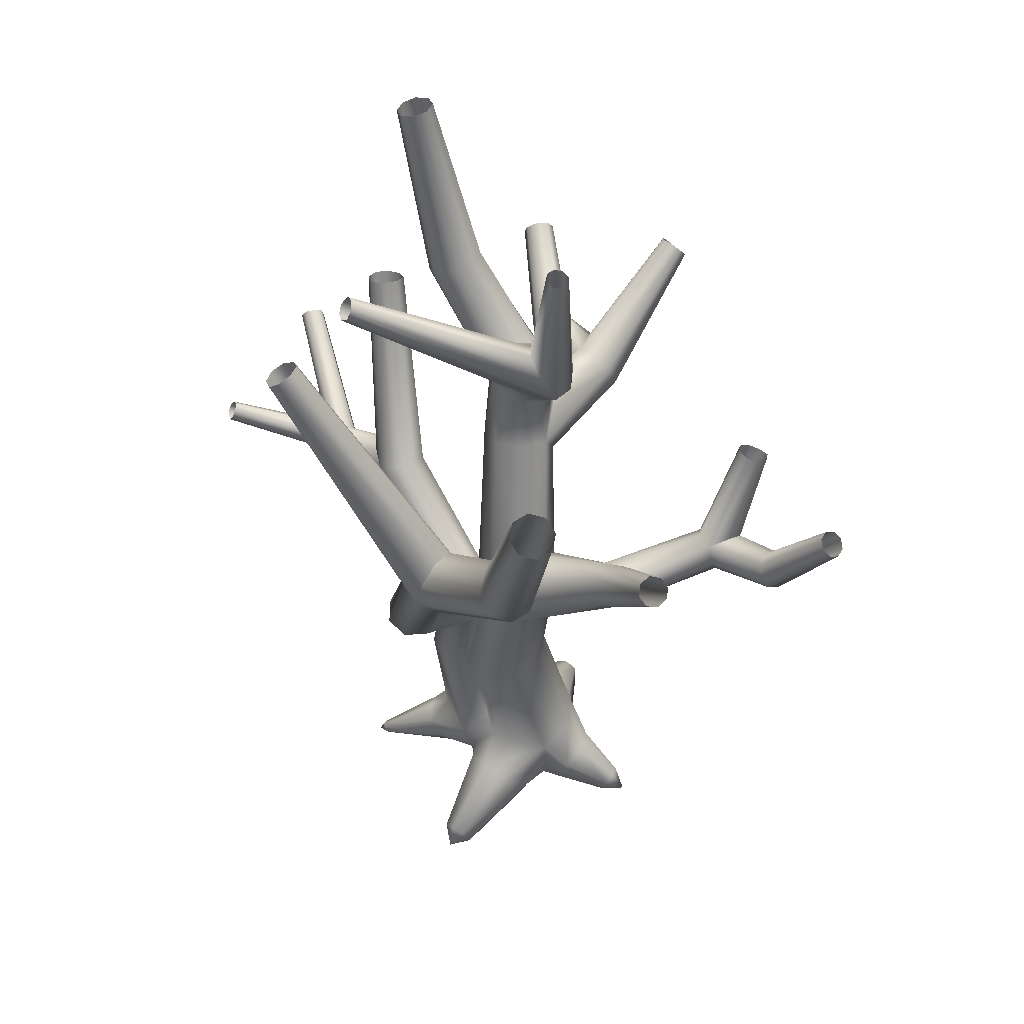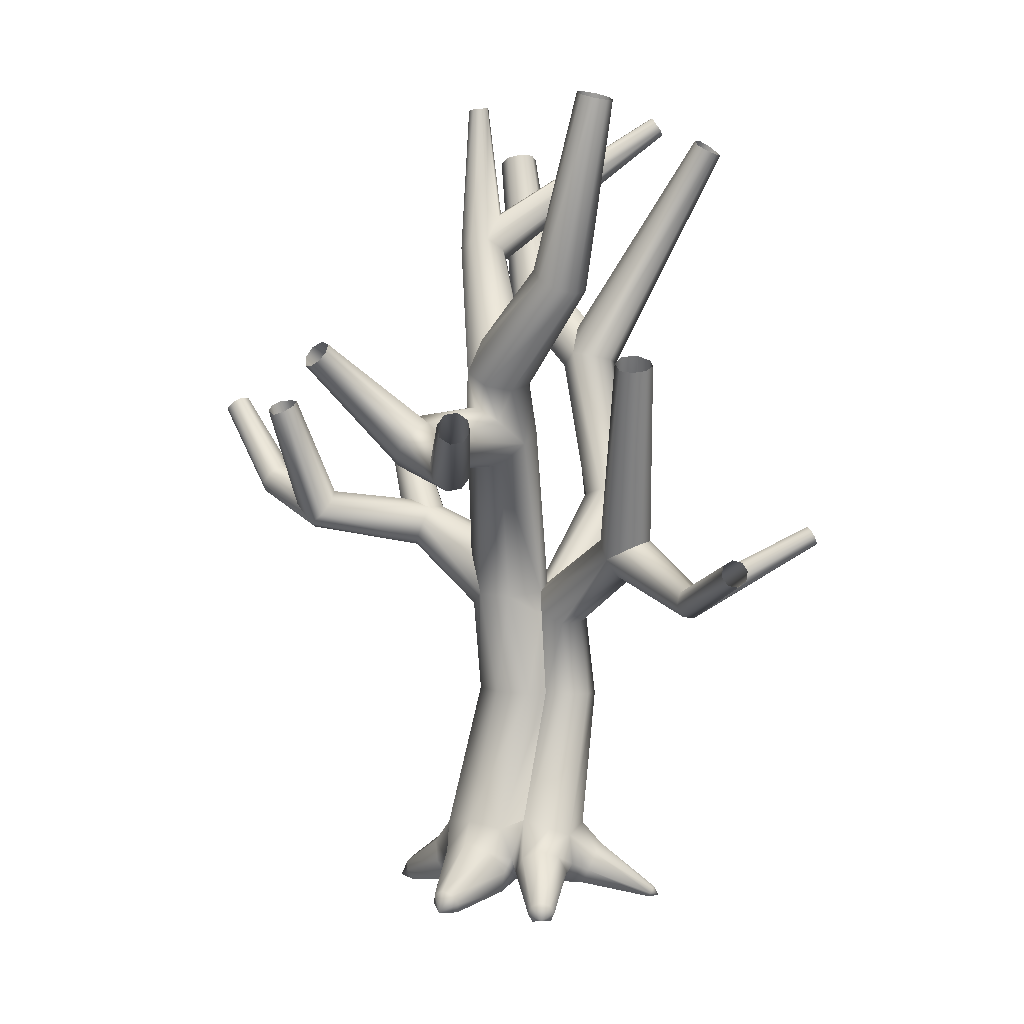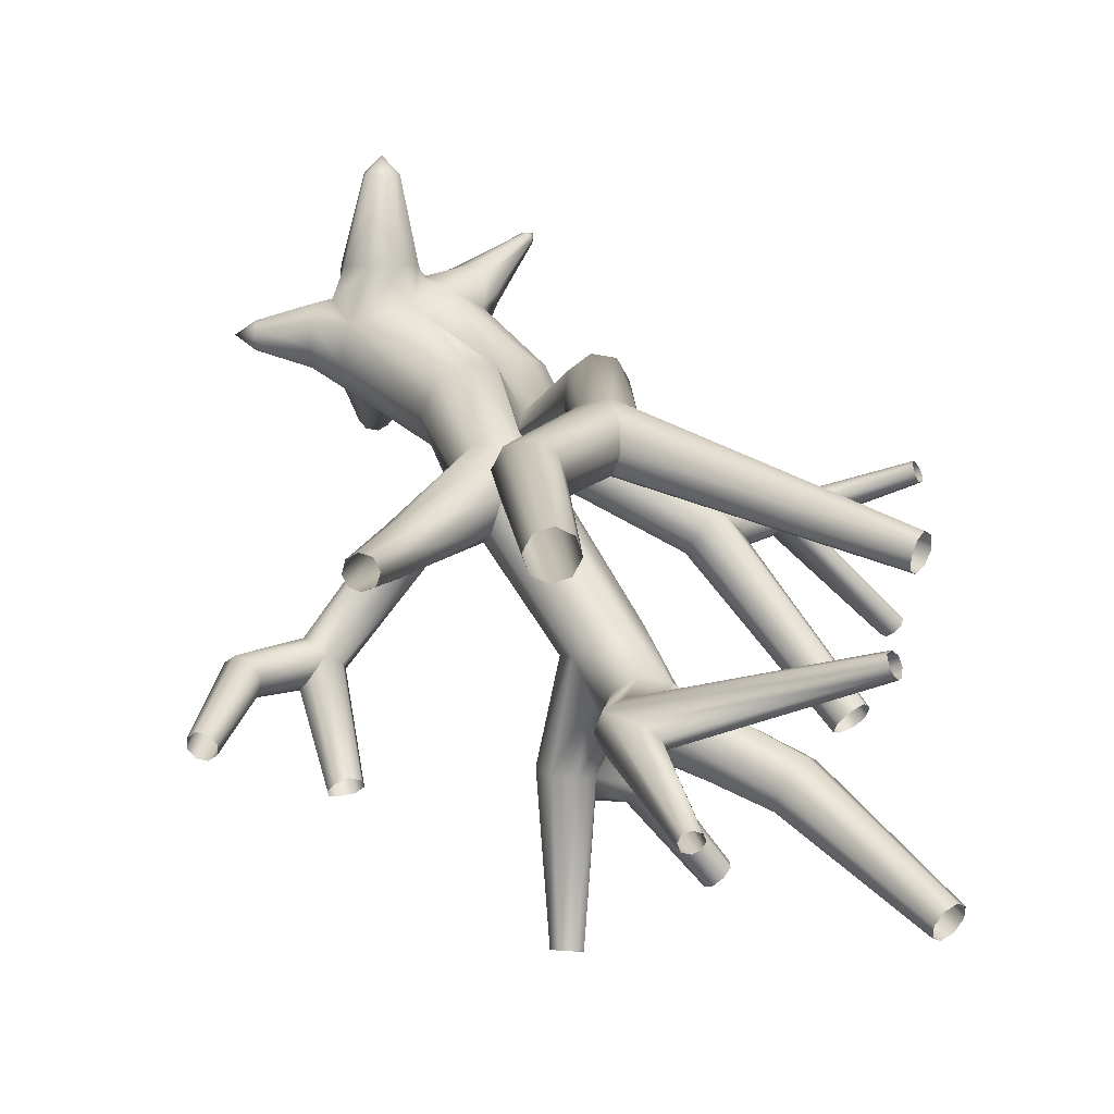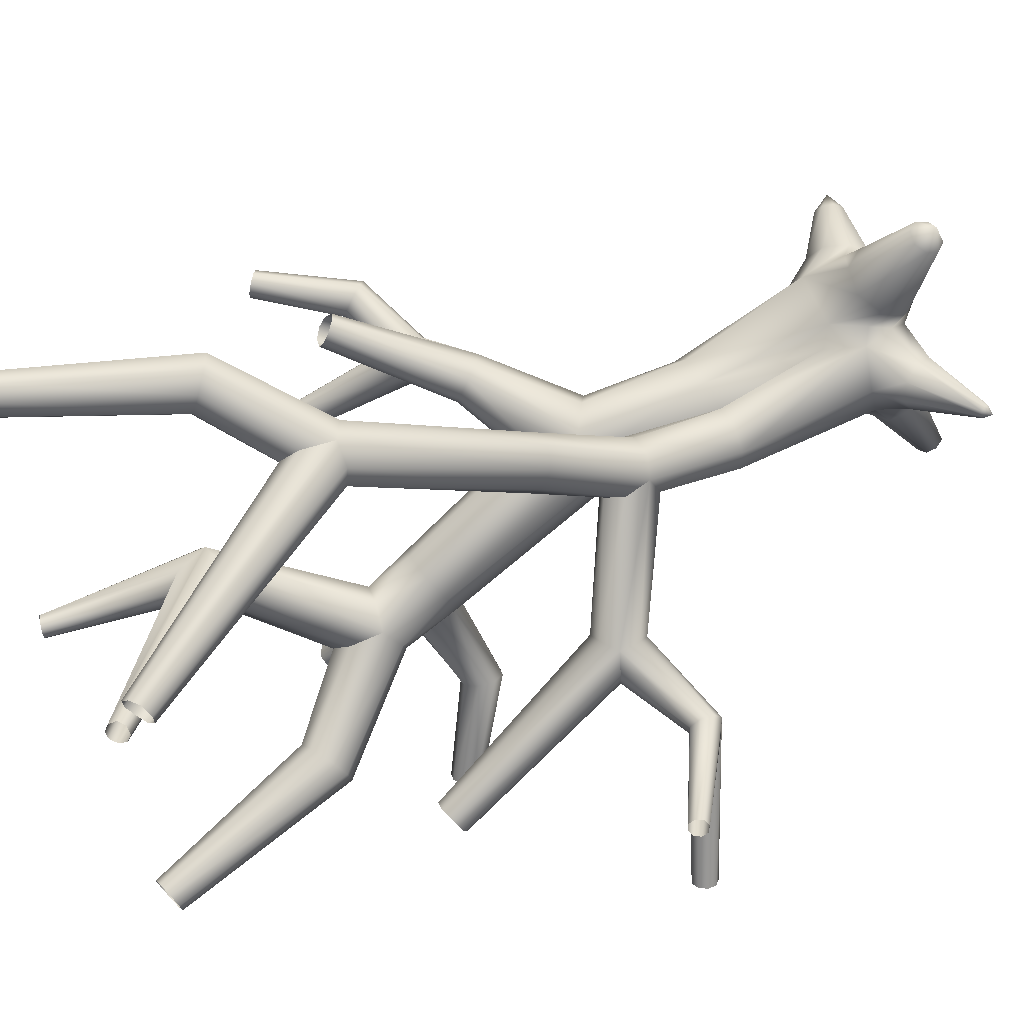
<metadata>
{"format":"obj","ext":"obj","renderer":"f3d","projection":"perspective","resolution":1024,"background":"white","views":[{"elev":52.1,"azim":25.5,"up":"+Y"},{"elev":5.1,"azim":-150.1,"up":"+Y"},{"elev":34.5,"azim":158.4,"up":"+Z"},{"elev":64.1,"azim":-116.7,"up":"+Z"}]}
</metadata>
<code>
g default
v -2.169 4.762 -3.8
v 3.933 4.669 -2.994
v -1.314 5.517 4.45
v 3.92 4.877 3.428
v 0.8664 5.279 -4.406
v 4.943 5.437 0.1588
v -2.555 6.619 3.23
v -3.829 5.526 -2.453
v -3.861 17.26 -1.646
v -1.914 16.99 5.255
v 0.9645 17.11 4.439
v 2.424 17.27 1.827
v 1.617 17.38 -1.03
v -0.9816 17.38 -2.467
v -4.087 16.85 4.355
v -4.904 17.23 -0.197
v -1.144 27.86 4.513
v 1.391 26.22 4.087
v 8.923 31.76 3.012
v 7.813 33.03 2.875
v 2.855 25.21 2.016
v 9.974 30.96 1.952
v 2.637 25.27 -0.5566
v 9.521 30.38 0.3443
v 0.8132 26.39 -2.424
v 8.657 31.05 -1.012
v 2.099 30.13 -1.875
v 7.944 32.6 -1.176
v 2.085 31.84 0.02066
v 7.852 33.98 -0.06561
v 0.9086 31.14 2.472
v 7.362 33.97 1.564
v -2.23 26.29 -2.367
v -4.087 38.82 -7.107
v -1.714 38.51 -7.116
v -4.25 26.64 0.03781
v -5.928 40.72 -6.021
v -5.873 41.68 -3.733
v -4.047 42.58 -2.308
v -1.602 42.84 -2.646
v -0.08084 42.3 -4.533
v -0.07105 39.9 -6.084
v -4.101 27.33 1.543
v -2.664 27.75 3.554
v -3.188 2.154 -3.595
v -3.018 -0.09586 -2.287
v -3.137 -0.675 2.536
v -3.806 1.202 4.317
v -3.107 2.976 4.872
v -4.489 3.952 4.619
v 0.529 3.55 -5.743
v -1.825 2.815 -5.342
v 2.755 2.506 -5.3
v 4.015 0.9734 -3.281
v 3.478 0.3728 -4.305
v 2.92 -1.114 -2.255
v 2.358 -1.54 -3.373
v -2.009 -1.246 -3.413
v -2.845 0.799 -4.363
v 6.615 2.727 0.6903
v 6.389 2.254 -1.461
v 6.06 1.636 2.535
v 3.998 0.9489 3.735
v 5.103 -0.2744 2.914
v 2.875 -1.238 2.554
v 4.336 -1.819 1.722
v 4.644 -1.241 -2.01
v 5.552 0.5705 -2.544
v -1.085 3.017 6.769
v 1.372 2.519 6.926
v -3.045 1.738 5.858
v -3.303 -0.4774 4.779
v -1.809 -2.275 4.174
v 2.389 -1.533 5.189
v 2.785 0.5992 6.251
v -2.881 7.65 2.834
v -6.374 4.927 -2.088
v -7.631 4.183 -0.4884
v -7.338 4.8 2.574
v -4.13 0.9539 -4.422
v -4.973 2.516 -4.702
v -4.499 -0.5394 -3.5
v -6.942 -0.1736 -0.2739
v -7.418 -0.3879 -1.945
v -8.039 1.548 -0.6626
v -8.266 1.169 -2.219
v -7.904 2.669 -3.14
v -6.538 3.229 -4.17
v -7.233 -0.3325 3.822
v -7.644 1.133 4.548
v -8.478 2.513 4.058
v -9.246 3.001 2.641
v -9.499 2.312 1.124
v -9.089 0.8483 0.3967
v -8.255 -0.5336 0.8847
v -7.969 16.95 3.748
v -8.313 17.14 1.73
v -6.294 16.81 4.933
v -7.112 17.27 0.04797
v -4.312 24.47 0.05491
v -14.39 30.76 -6.305
v -13.35 32.07 -5.476
v -6.291 23.72 0.3827
v -14.91 29.3 -5.35
v -7.374 23.75 1.965
v -15.65 29.02 -3.896
v -6.919 24.56 3.866
v -16.23 30.04 -2.715
v -7.244 26.89 3.584
v -16.31 31.86 -2.454
v -6.15 28.13 2.694
v -14.75 32.87 -2.654
v -13.5 32.96 -3.932
v -5.376 24 4.979
v -5.249 32.75 14.04
v -6.995 33.34 13.63
v -3.434 24.07 4.616
v -3.462 32.98 13.21
v -2.755 33.93 11.59
v -3.539 35.02 10.18
v -5.356 35.61 9.803
v -6.787 35.11 10.94
v -7.541 34.35 12.28
v -2.584 25.29 3.903
v 13.97 42.55 6.535
v 14.41 42.74 5.558
v 14.24 41.89 7.384
v 15.07 41.19 7.555
v 15.92 40.88 6.977
v 11.36 32.66 1.299
v 16.35 41.3 6.141
v 11.33 34.13 0.5023
v 16.11 41.96 5.449
v 9.938 34.67 -0.04578
v 15.35 42.53 5.207
v 16.84 32.21 -6.103
v 16.97 32.96 -4.656
v 16.35 32.64 -7.522
v 15.09 33.51 -7.647
v 14.48 34.81 -6.816
v 14.92 35.62 -5.631
v 16.15 35.45 -4.815
v 16.68 34.3 -4.133
v 0.4178 48.5 14.81
v -1.682 48.22 15.02
v -13.21 67.82 16.45
v -12.27 68.35 16.34
v -2.86 47.78 16.5
v -13.8 67.46 17.27
v -2.469 47.43 18.42
v -13.7 67.46 18.35
v -0.7022 47.36 19.68
v -12.97 67.84 19.06
v -0.1474 50.11 19.48
v -12.11 68.5 18.94
v 0.3876 51.52 18.04
v -11.58 68.91 18.12
v -11.63 68.86 17.06
v 0.6207 50.89 16.14
v 0.9839 46.39 19.04
v 8.962 53.06 21.59
v 7.406 53.87 22.24
v 2.016 46.33 17.33
v 9.786 53.03 20.02
v 1.781 47.2 15.57
v 9.506 53.73 18.42
v 8.19 54.83 17.67
v 6.617 55.65 18.3
v 5.74 55.71 19.89
v 6.064 54.97 21.52
v -19.25 48.84 -10.15
v -20.5 48.45 -10.15
v -18.28 48.75 -11.03
v -18.21 48.23 -12.23
v -19.07 47.61 -13
v -16.33 31.66 -6.693
v -20.28 47.46 -12.91
v -17.59 32.3 -5.804
v -21.11 47.63 -12.13
v -17.61 32.39 -4.13
v -21.23 48.01 -11.04
v -22.67 26.45 -7.93
v -22.35 27.45 -8.487
v -23.26 26.25 -7.076
v -23.14 26.93 -6.091
v -23.05 28.14 -5.771
v -23.06 29.05 -6.376
v -23.16 29.07 -7.534
v -22.55 28.57 -8.331
v -10.04 -1.234 -7.794
v -9.614 -2.018 -7.661
v -9.853 -0.4775 -8.252
v -9.165 -0.1953 -8.768
v -8.38 -0.554 -9.037
v -7.958 -1.341 -8.901
v -8.146 -2.094 -8.442
v -9.487 -1.701 -9.226
v -1.066 -1.192 -9.612
v -0.7176 -2.052 -9.274
v -0.6484 -0.3346 -9.962
v 0.3285 -0.01845 -10.11
v 1.251 -0.4626 -9.945
v 1.544 -1.368 -9.588
v 1.077 -2.173 -9.258
v 0.2145 -1.821 -10.93
v -13.83 -1.534 3.939
v -13.93 -1.154 4.128
v -13.61 -1.893 4.065
v -13.34 -1.841 4.828
v -13.45 -1.46 5.017
v -13.67 -1.102 4.89
v -13.87 -0.9755 4.522
v -14.26 -1.789 4.714
v 9.918 -1.209 -0.9461
v 9.566 -2.071 -0.6984
v 10.23 -0.4058 -0.4463
v 10.3 -0.1773 0.5448
v 10.08 -0.6911 1.397
v 9.711 -1.599 1.575
v 9.423 -2.338 1.027
v 11.41 -2.057 0.3445
v 16.74 43.31 -11.21
v 17.78 42.99 -11.39
v 16.23 43.83 -10.38
v 16.54 44.23 -9.414
v 17.48 44.28 -8.865
v 17.64 36.44 -5.681
v 18.45 44.2 -9.228
v 18.31 36.04 -6.809
v 18.91 43.83 -10.01
v 17.82 34.47 -7.617
v 18.69 43.34 -10.88
v 21.95 36.74 -2.706
v 21.49 37.57 -3.601
v 22.75 35.73 -2.724
v 23.39 35.17 -3.565
v 23.57 35.28 -4.744
v 23.15 36.07 -5.663
v 22.34 37.1 -5.709
v 21.65 37.73 -4.852
v 27.88 43.25 -4.883
v 28.33 42.84 -4.218
v 27.16 43.81 -4.919
v 26.61 44.18 -4.304
v 26.54 44.15 -3.399
v 27 43.74 -2.737
v 27.72 43.18 -2.706
v 28.27 42.82 -3.319
v -5.629 47.24 -4.945
v -3.369 46.76 -4.065
v 2.189 57.02 2.792
v 0.5885 57.37 1.983
v -1.444 46.54 -5.089
v 3.921 57.5 2.586
v -0.9292 46.7 -7.436
v 4.637 57.79 1.221
v -2.232 47.16 -9.728
v 4.15 58.45 -0.2159
v -3.03 49.99 -8.657
v 2.758 59.06 -0.8028
v -4.289 51.08 -6.904
v 1.327 59.27 -0.244
v -5.329 50 -5.42
v 0.2183 58.32 0.7004
v -4.252 46.01 -10.07
v -12.57 54.41 -12.07
v -10.93 55.28 -12.28
v -6.136 45.57 -8.72
v -13.66 54.06 -10.7
v -6.704 46.08 -6.583
v -13.67 54.37 -8.937
v -12.52 55.22 -7.728
v -10.84 56.12 -7.862
v -9.666 56.52 -9.265
v -9.705 56.16 -11.1
v -30.99 32.3 -17.86
v -31.51 32.72 -17.23
v -30.97 31.45 -18.17
v -31.46 30.73 -17.98
v -32.11 30.56 -17.44
v -24.63 27.1 -7.352
v -32.61 31.07 -16.98
v -25.12 28.27 -7.595
v -32.63 31.84 -16.76
v -24.53 29.06 -7.669
v -32.2 32.5 -16.86
v -31.81 32.9 -1.099
v -32.21 32.6 -1.537
v -31.46 33.49 -1.072
v -31.4 34.04 -1.513
v -31.65 34.18 -2.148
v -32.14 33.9 -2.484
v -32.49 33.37 -2.457
v -32.52 32.83 -2.083
v 4.545 71.13 2.133
v 4.23 71.09 2.809
v 4.287 71.23 1.445
v 3.622 71.33 1.149
v 2.941 71.37 1.407
v 1.004 61.35 1.306
v 2.697 71.48 2.076
v 1.547 61.69 2.633
v 2.945 71.44 2.71
v 2.694 60.26 3.215
v 3.547 71.29 3.022
v -11.31 69.43 10.23
v -10.95 70.05 9.911
v -11.17 69.01 10.9
v -10.64 69.06 11.47
v -10.06 69.53 11.62
v -9.883 70.2 11.32
v -10.06 70.58 10.75
v -10.47 70.53 10.2
v -16.22 70.75 -9.731
v -17.05 70.43 -10.52
v -15.07 71.08 -9.798
v -14.28 71.23 -10.7
v -14.33 71.11 -11.9
v -15.19 70.78 -12.68
v -16.33 70.45 -12.59
v -17.09 70.31 -11.7
v 11.78 68.24 21.71
v 12.89 67.71 22.32
v 10.51 68.55 22.12
v 9.829 68.46 23.28
v 10.1 68.04 24.53
v 11.19 67.52 25.16
v 12.47 67.2 24.78
v 13.19 67.28 23.6
v -0.8402 43.88 -7.637
v -2.672 44.06 -9.203
v -4.687 42.84 -8.618
v 2.092 40.58 -15.19
v 1.588 42.42 -14.75
v 1.182 39.14 -15.92
v -0.7376 38.67 -15.16
v -2.492 39.62 -14.71
v -2.911 41.41 -14.87
v -1.728 42.92 -15.54
v -0.02602 43.42 -14.89
v 2.898 50.06 -24.98
v 1.958 49.84 -25.42
v 3.848 49.59 -25.02
v 4.2 48.74 -25.51
v 3.773 48.04 -26.12
v 0.06764 40.03 -17.98
v 2.912 48.04 -26.6
v -1.146 41.41 -18.61
v 2.103 48.53 -26.59
v -1.855 42.55 -17.67
v 1.722 49.23 -26.13
v -7.572 37.7 -19.69
v -6.679 37.51 -20.59
v -8.078 38.69 -19.05
v -7.883 40.09 -19.04
v -7.018 41.03 -19.75
v -6.023 40.9 -20.74
v -5.517 39.76 -21.4
v -5.802 38.33 -21.33
v -12.5 43.91 -26.8
v -12.84 42.94 -27.01
v -11.68 44.5 -27.11
v -10.86 44.34 -27.77
v -10.53 43.53 -28.38
v -10.9 42.55 -28.57
v -11.72 41.99 -28.25
v -12.52 42.16 -27.61
v -0.09505 -1.905 12.62
v -0.2888 -2.924 12.21
v -0.7366 -0.9917 12.84
v -1.86 -0.7525 12.73
v -2.771 -1.351 12.35
v -2.912 -2.403 11.94
v -2.239 -3.269 11.74
v -1.745 -2.657 13.65
g polySurface14
f 2 5 14 13
f 6 2 13 12
f 4 6 12 11
f 3 4 11 10
f 5 1 9 14
f 1 8 16 9
f 17 18 19 20
f 18 21 22 19
f 21 23 24 22
f 23 25 26 24
f 25 27 28 26
f 27 29 30 28
f 29 31 32 30
f 31 17 20 32
f 31 29 41 40
f 29 27 42 41
f 27 25 35 42
f 39 17 31 40
f 38 43 44
f 38 44 17 39
f 1 45 8
f 46 47 89 95 83
f 47 48 90 89
f 1 5 51 52
f 5 2 53 51
f 2 54 55 53
f 54 56 57 55
f 57 56 46 58
f 46 45 59 58
f 45 1 52 59
f 2 6 60 61
f 6 4 62 60
f 4 63 64 62
f 63 65 66 64
f 66 65 56 67
f 56 54 68 67
f 54 2 61 68
f 4 3 69 70
f 3 49 71 69
f 49 48 72 71
f 48 47 73 72
f 73 47 65 74
f 65 63 75 74
f 63 4 70 75
f 77 78 97 99
f 78 79 96 97
f 8 77 99 16
f 8 45 80 81
f 45 46 82 80
f 82 46 83 84
f 83 85 86 84
f 85 78 87 86
f 78 77 88 87
f 77 8 81 88
f 79 78 93 92
f 78 85 94 93
f 85 83 95 94
f 105 107 108 106
f 107 109 110 108
f 109 111 112 110
f 103 105 106 104
f 111 43 113 112
f 113 43 36 102
f 107 114 115 116
f 109 107 116 123
f 44 43 121 120
f 121 43 111 122
f 122 111 109 123
f 30 32 125 126
f 32 20 127 125
f 20 19 128 127
f 19 22 129 128
f 22 130 131 129
f 130 132 133 131
f 132 134 135 133
f 134 30 126 135
f 22 24 136 137
f 24 26 138 136
f 26 28 139 138
f 28 30 140 139
f 30 134 141 140
f 134 132 142 141
f 132 130 143 142
f 130 22 137 143
f 145 148 149 146
f 148 150 151 149
f 150 152 153 151
f 152 154 155 153
f 147 144 145 146
f 155 154 156 157
f 158 159 144 147
f 159 158 157 156
f 165 144 167 166
f 144 159 168 167
f 159 156 169 168
f 156 154 170 169
f 154 152 162 170
f 110 112 171 172
f 112 113 173 171
f 113 102 174 173
f 102 101 175 174
f 101 176 177 175
f 176 178 179 177
f 178 180 181 179
f 180 110 172 181
f 101 104 182 183
f 104 106 184 182
f 106 108 185 184
f 108 110 186 185
f 110 180 187 186
f 180 178 188 187
f 178 176 189 188
f 176 101 183 189
f 121 122 145 144
f 122 123 148 145
f 123 116 150 148
f 116 115 152 150
f 165 120 121 144
f 12 13 23 21
f 13 14 25 23
f 11 12 21 18
f 10 11 18 17
f 99 97 105 103
f 97 96 107 105
f 96 98 114 107
f 84 86 190 191
f 86 87 192 190
f 87 88 193 192
f 88 81 194 193
f 81 80 195 194
f 80 82 196 195
f 196 82 84 191
f 197 195 196
f 197 196 191
f 197 193 194
f 190 197 191
f 193 197 192
f 197 190 192
f 195 197 194
f 58 59 198 199
f 59 52 200 198
f 52 51 201 200
f 204 57 58 199
f 51 53 202 201
f 53 55 203 202
f 55 57 204 203
f 205 203 204
f 205 204 199
f 201 205 200
f 205 198 200
f 205 201 202
f 198 205 199
f 203 205 202
f 93 94 206 207
f 94 95 208 206
f 208 95 89 209
f 89 90 210 209
f 90 91 211 210
f 91 92 212 211
f 92 93 207 212
f 210 213 209
f 213 212 207
f 208 209 213
f 206 213 207
f 213 210 211
f 212 213 211
f 213 206 208
f 67 68 214 215
f 68 61 216 214
f 61 60 217 216
f 220 66 67 215
f 60 62 218 217
f 62 64 219 218
f 64 66 220 219
f 221 219 220
f 221 220 215
f 221 217 218
f 214 221 215
f 221 214 216
f 217 221 216
f 219 221 218
f 138 139 222 223
f 139 140 224 222
f 140 141 225 224
f 141 142 226 225
f 142 227 228 226
f 227 229 230 228
f 229 231 232 230
f 231 138 223 232
f 142 143 233 234
f 143 137 235 233
f 137 136 236 235
f 136 138 237 236
f 138 231 238 237
f 231 229 239 238
f 229 227 240 239
f 227 142 234 240
f 237 238 241 242
f 238 239 243 241
f 239 240 244 243
f 240 234 245 244
f 234 233 246 245
f 233 235 247 246
f 235 236 248 247
f 236 237 242 248
f 249 250 251 252
f 250 253 254 251
f 253 255 256 254
f 255 257 258 256
f 257 259 260 258
f 259 261 262 260
f 261 263 264 262
f 263 249 252 264
f 257 265 266 267
f 265 268 269 266
f 268 270 271 269
f 270 249 272 271
f 249 263 273 272
f 263 261 274 273
f 261 259 275 274
f 259 257 267 275
f 188 189 276 277
f 189 183 278 276
f 183 182 279 278
f 182 184 280 279
f 184 281 282 280
f 281 283 284 282
f 283 285 286 284
f 285 188 277 286
f 184 185 287 288
f 185 186 289 287
f 186 187 290 289
f 187 188 291 290
f 188 285 292 291
f 285 283 293 292
f 283 281 294 293
f 281 184 288 294
f 254 256 295 296
f 256 258 297 295
f 258 260 298 297
f 260 262 299 298
f 262 300 301 299
f 300 302 303 301
f 302 304 305 303
f 304 254 296 305
f 262 264 306 307
f 264 252 308 306
f 252 251 309 308
f 251 254 310 309
f 254 304 311 310
f 304 302 312 311
f 302 300 313 312
f 300 262 307 313
f 271 272 314 315
f 272 273 316 314
f 273 274 317 316
f 274 275 318 317
f 275 267 319 318
f 267 266 320 319
f 266 269 321 320
f 269 271 315 321
f 166 167 322 323
f 167 168 324 322
f 168 169 325 324
f 169 170 326 325
f 170 162 327 326
f 162 161 328 327
f 161 164 329 328
f 164 166 323 329
f 37 38 270 268
f 38 39 249 270
f 39 40 250 249
f 40 41 253 250
f 41 330 255 253
f 330 331 257 255
f 331 332 265 257
f 332 37 268 265
f 41 42 333 334
f 42 35 335 333
f 35 34 336 335
f 34 37 337 336
f 37 332 338 337
f 332 331 339 338
f 331 330 340 339
f 330 41 334 340
f 339 340 341 342
f 340 334 343 341
f 334 333 344 343
f 333 335 345 344
f 335 346 347 345
f 346 348 349 347
f 348 350 351 349
f 350 339 342 351
f 338 339 356 355
f 339 350 357 356
f 350 348 358 357
f 348 346 359 358
f 355 356 362 360
f 356 357 363 362
f 357 358 364 363
f 358 359 365 364
f 74 75 368 369
f 75 70 370 368
f 70 69 371 370
f 69 71 372 371
f 71 72 373 372
f 72 73 374 373
f 374 73 74 369
f 373 375 372
f 374 369 375
f 375 371 372
f 375 368 370
f 371 375 370
f 368 375 369
f 375 373 374
f 47 46 56 65
f 35 25 33 34
f 34 33 36 37
f 36 43 38 37
f 36 100 101 102
f 101 100 103 104
f 14 9 33 25
f 16 99 103 100
f 33 100 36
f 100 33 9 16
f 353 335 336 352
f 352 336 337 354
f 337 338 355 354
f 346 335 353 359
f 361 354 355 360
f 359 353 366 365
f 354 361 367 352
f 352 367 366 353
f 114 117 118 115
f 118 117 124 119
f 119 124 44 120
f 162 152 160 161
f 161 160 163 164
f 163 165 166 164
f 115 118 160 152
f 163 119 120 165
f 119 163 160 118
f 44 124 17
f 7 3 10 15
f 48 49 50
f 50 49 3 7
f 50 7 15 98
f 76 7 15
f 96 79 50 98
f 90 48 50 91
f 91 50 79 92
f 76 15 7
f 10 17 124 15
f 114 98 15 117
f 15 124 117

</code>
